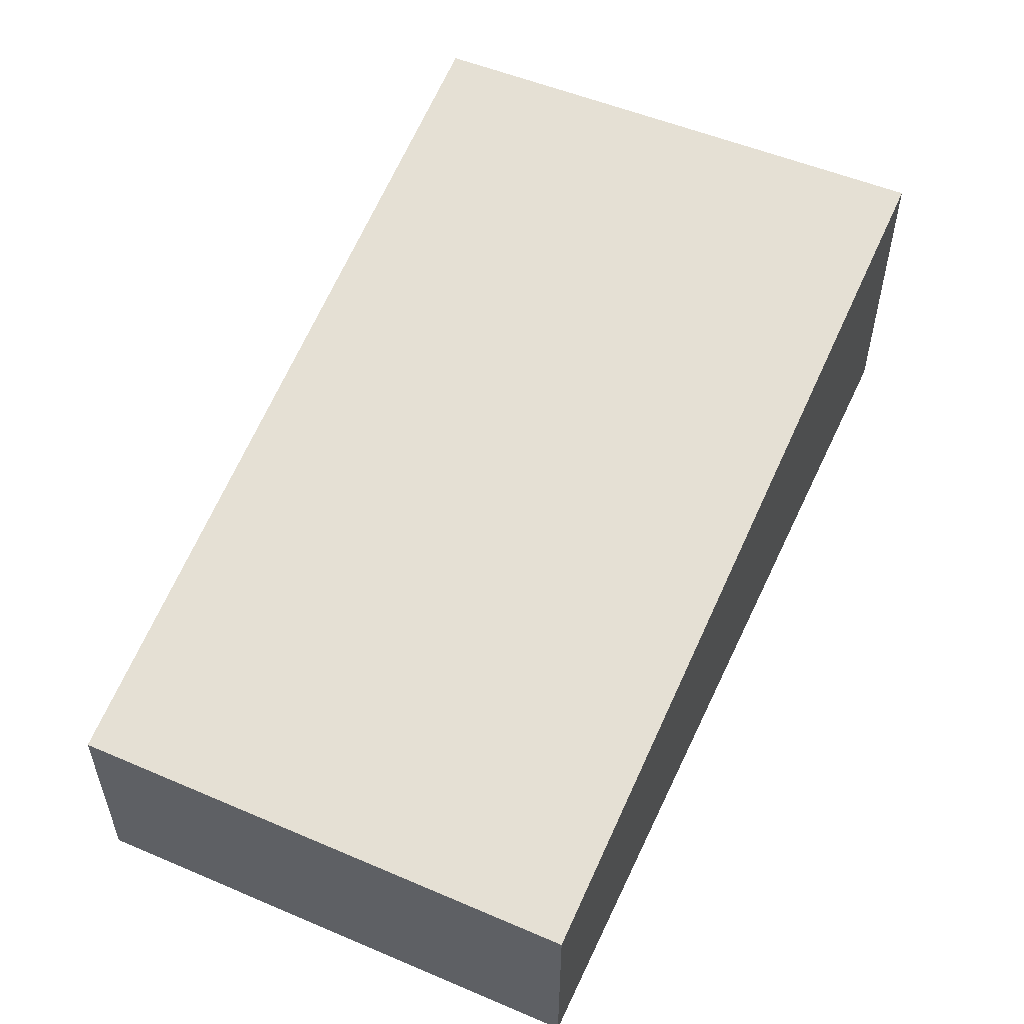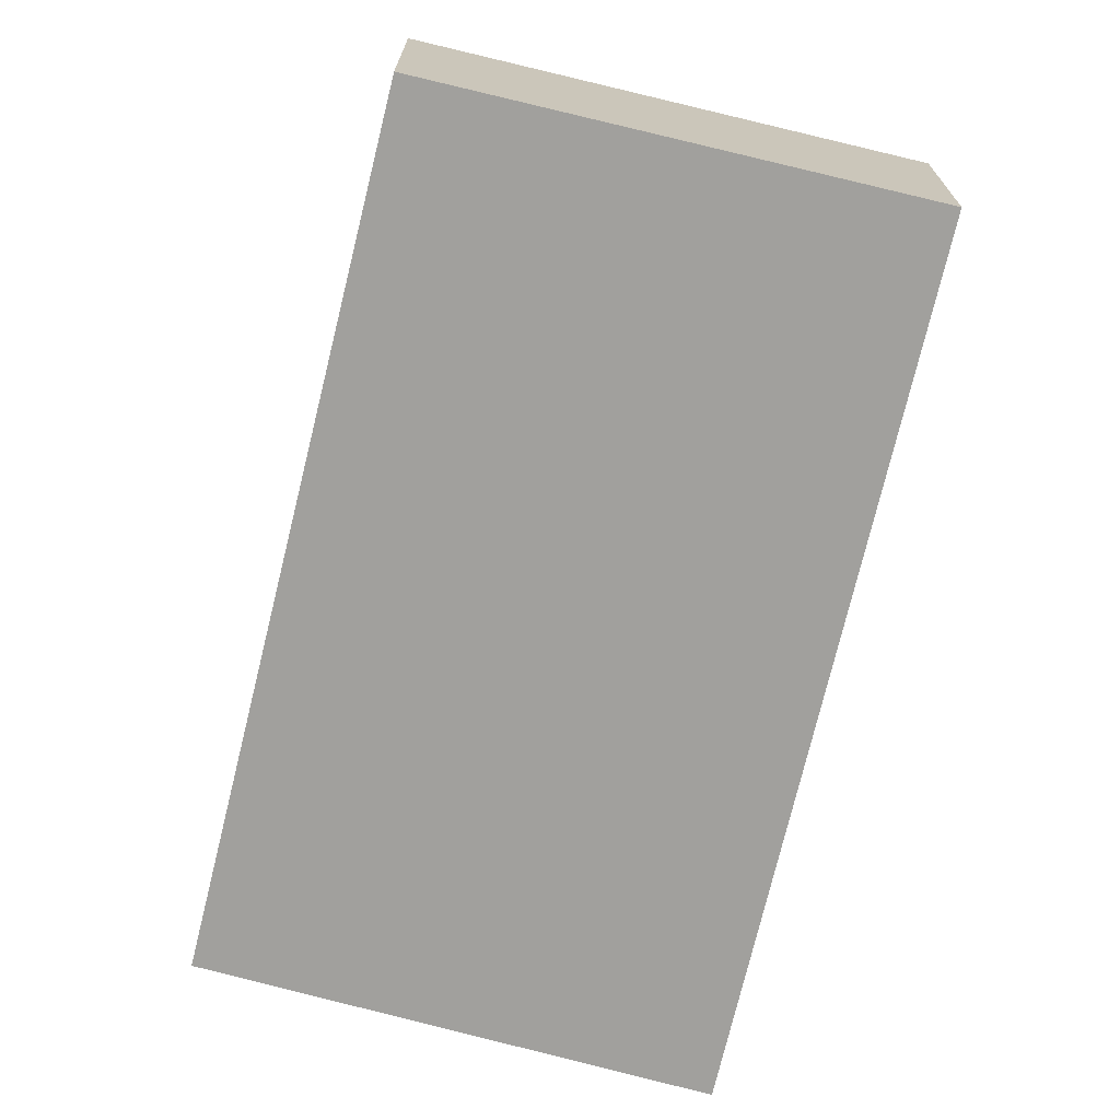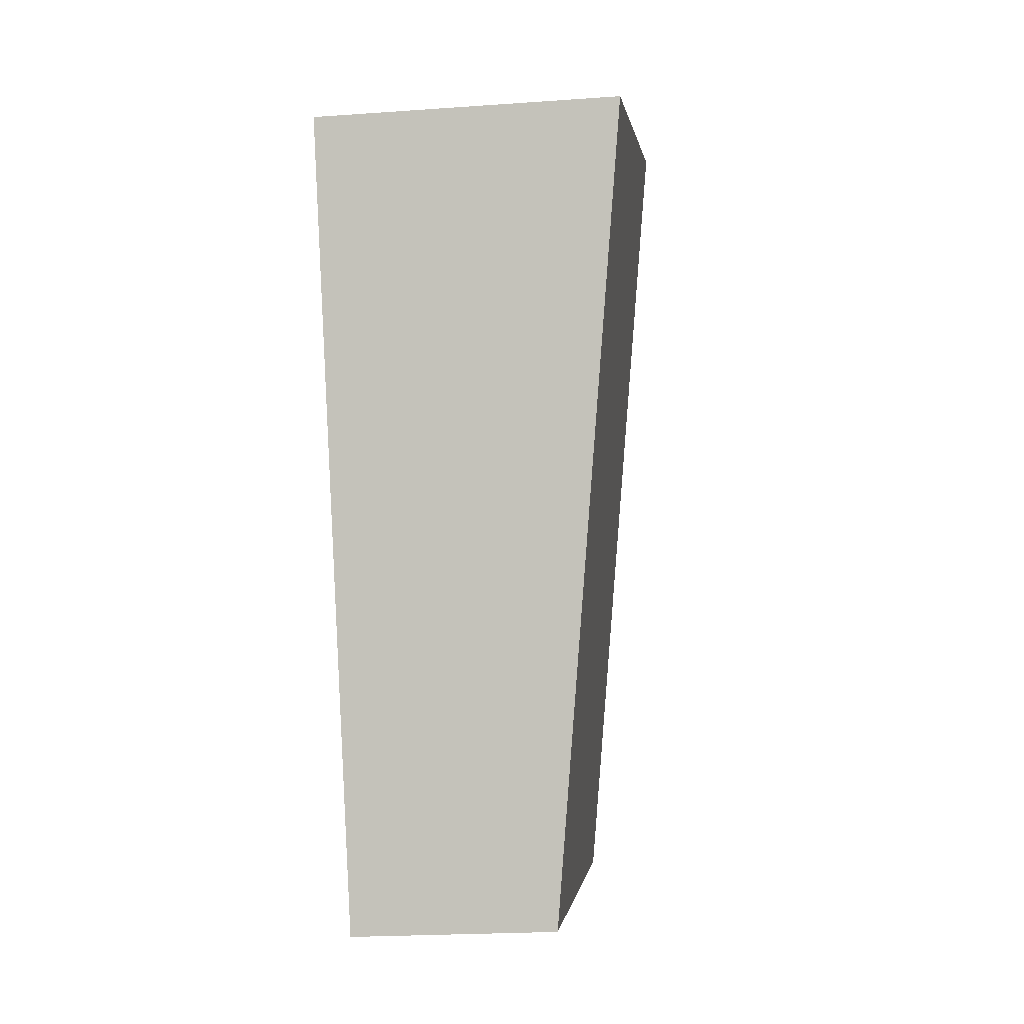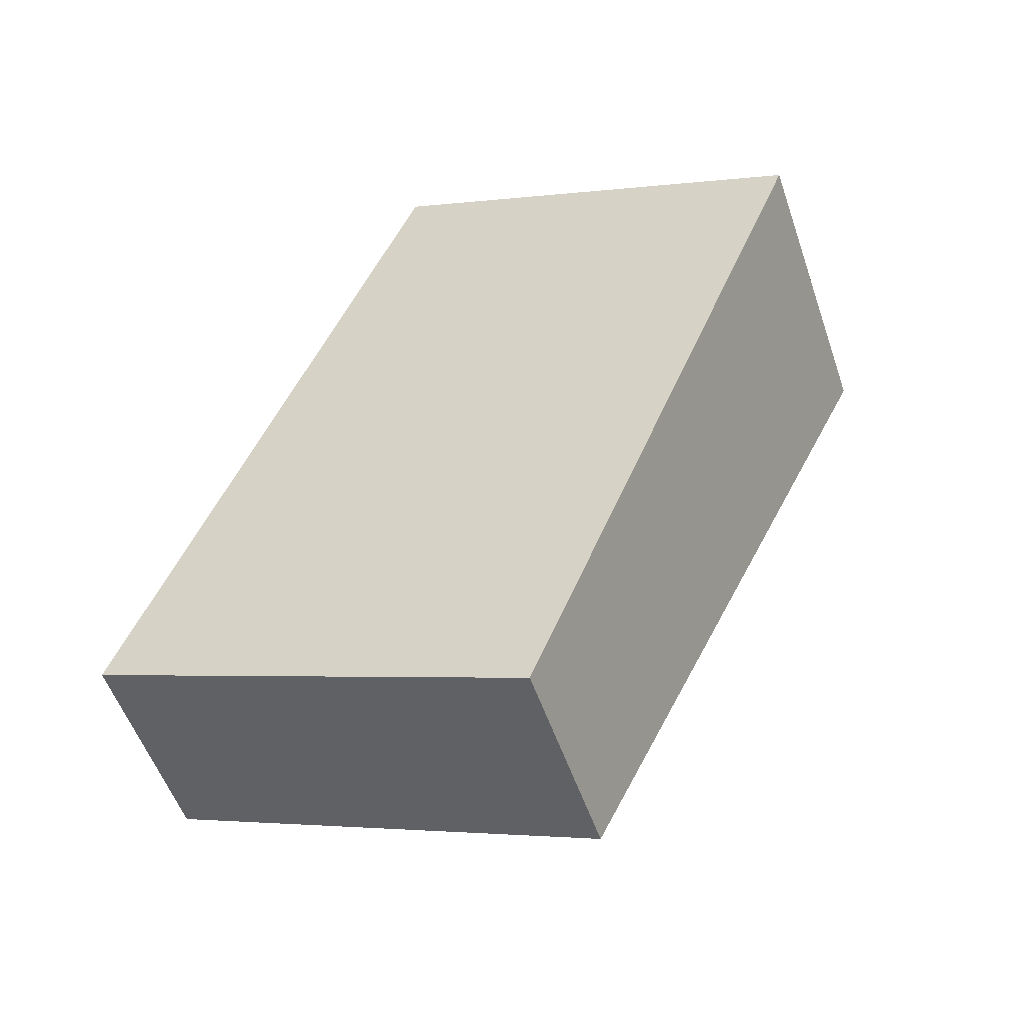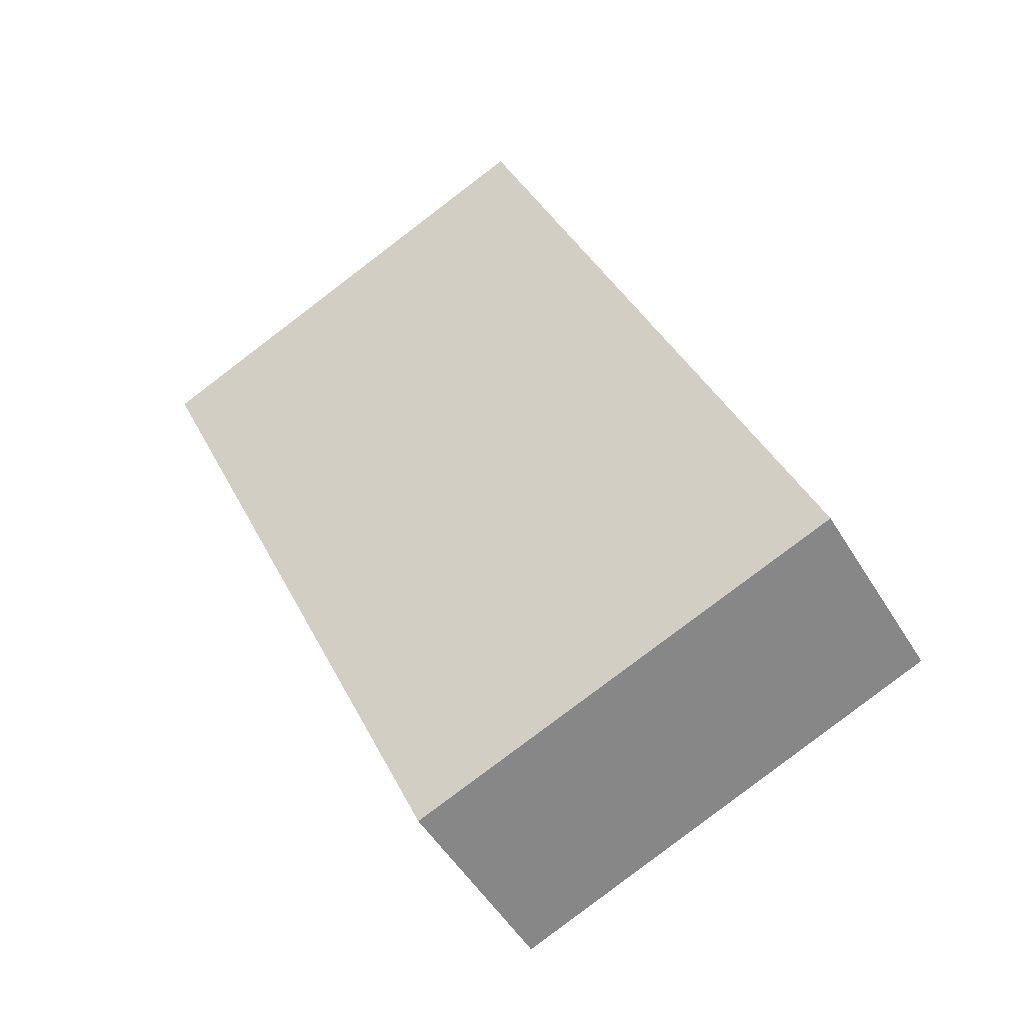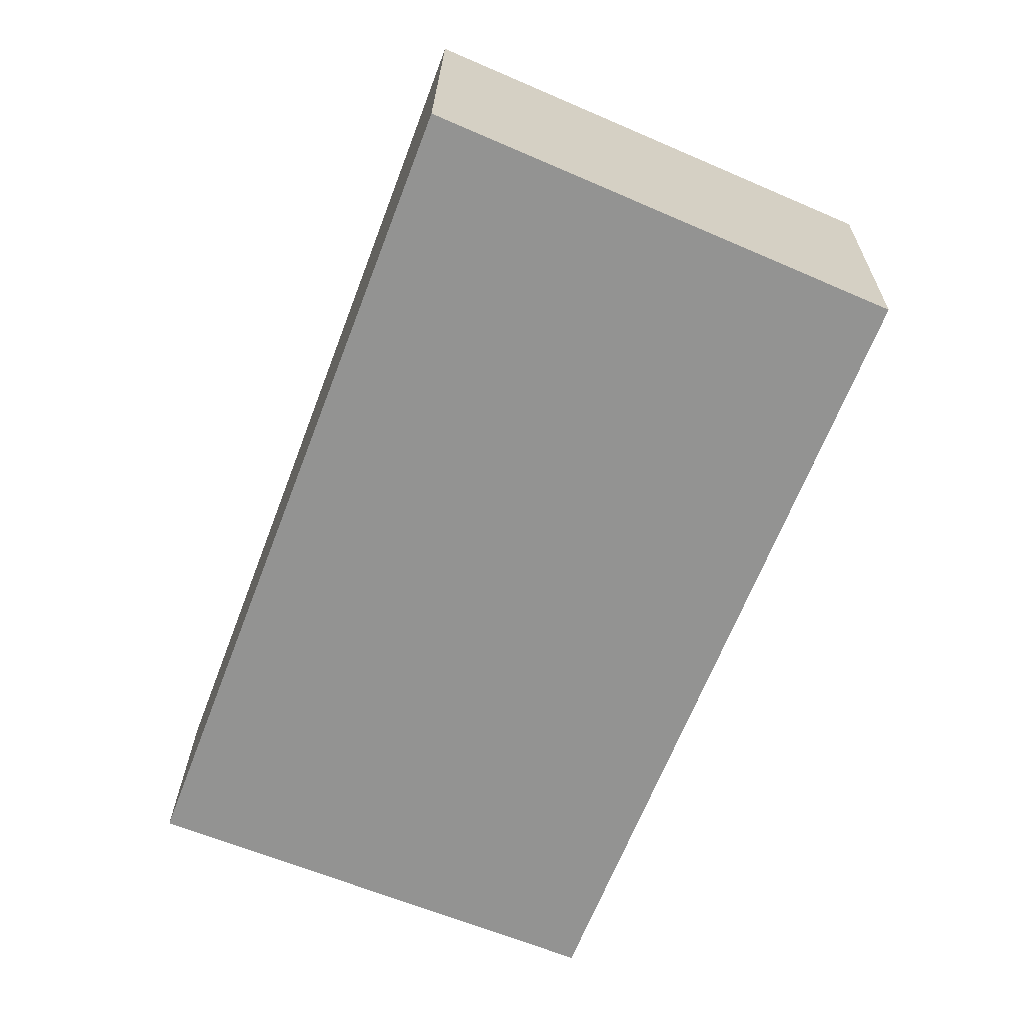
<metadata>
{"format":"obj","ext":"obj","renderer":"f3d","projection":"perspective","resolution":1024,"background":"white","views":[{"elev":57.7,"azim":-134.6,"up":"+Y"},{"elev":-71.6,"azim":-172.2,"up":"+Y"},{"elev":-22.1,"azim":97.1,"up":"+Z"},{"elev":-53.9,"azim":18.8,"up":"+Z"},{"elev":-51.8,"azim":-149.5,"up":"+Z"},{"elev":23.2,"azim":0.8,"up":"+Z"}]}
</metadata>
<code>
v  2.623 1.235 -1.018
v  1.771 1.828 4.66
v  4.427 1.828 3.511
v  0 1.222 7.483e-17
v  2.623 6.233e-17 -1.018
v  0 0 0
v  1.771 -2.853e-16 4.66
v  4.427 -2.15e-16 3.511
g defaultobject
f 1 2 3
f 2 1 4
f 5 4 1
f 4 5 6
f 4 7 2
f 7 4 6
f 7 3 2
f 3 7 8
f 8 1 3
f 1 8 5
f 5 7 6
f 7 5 8

</code>
